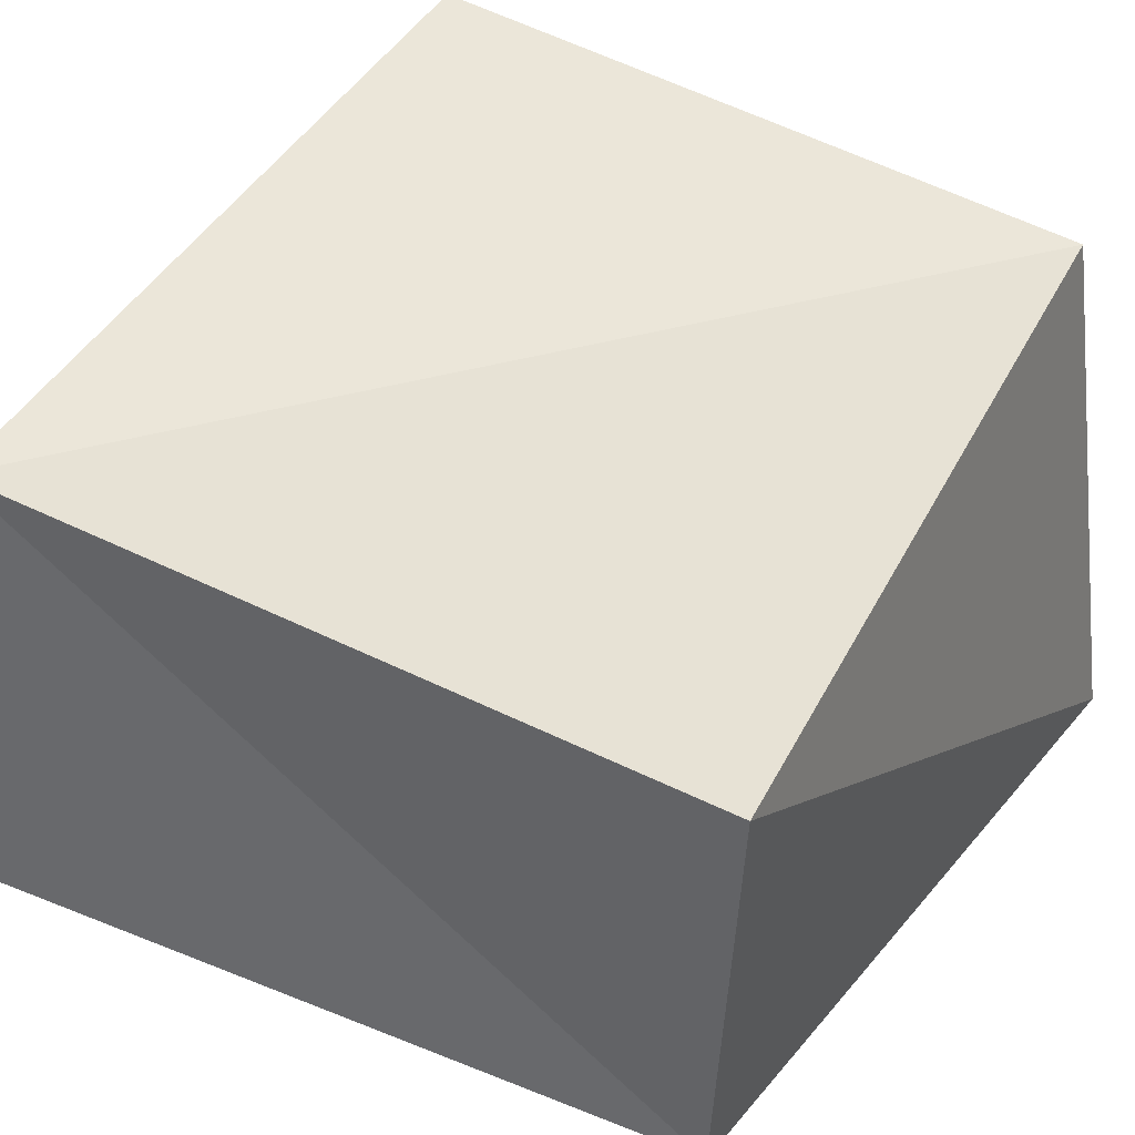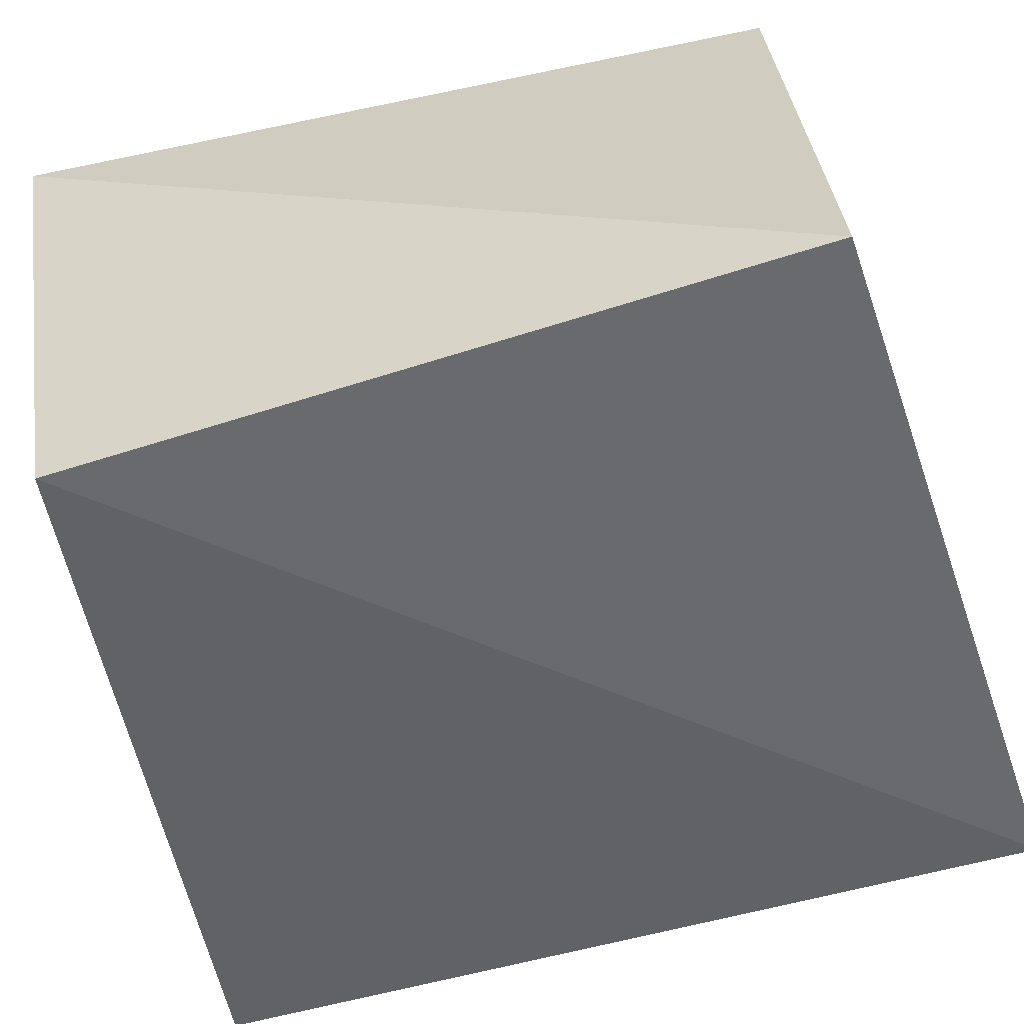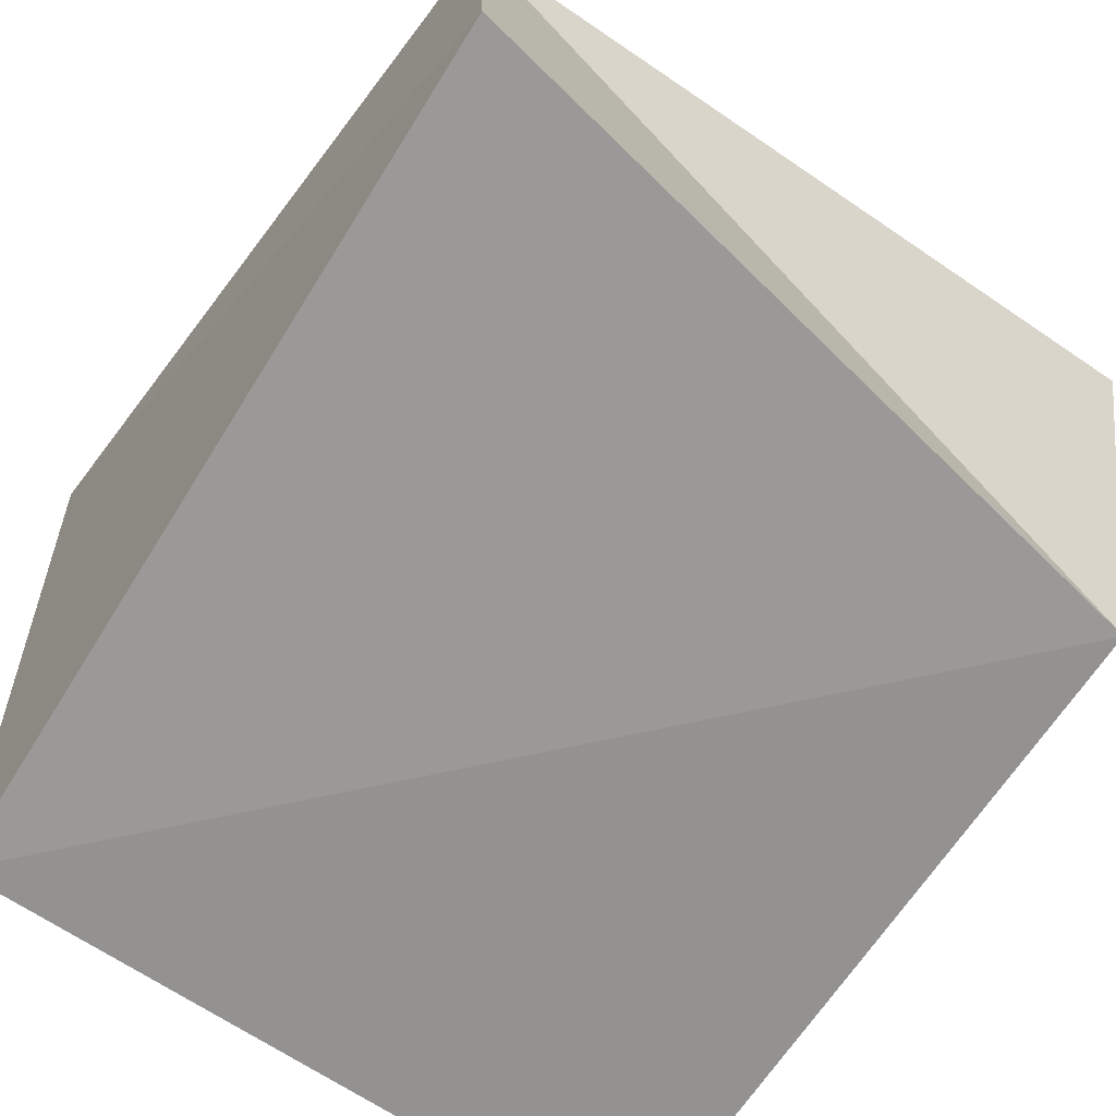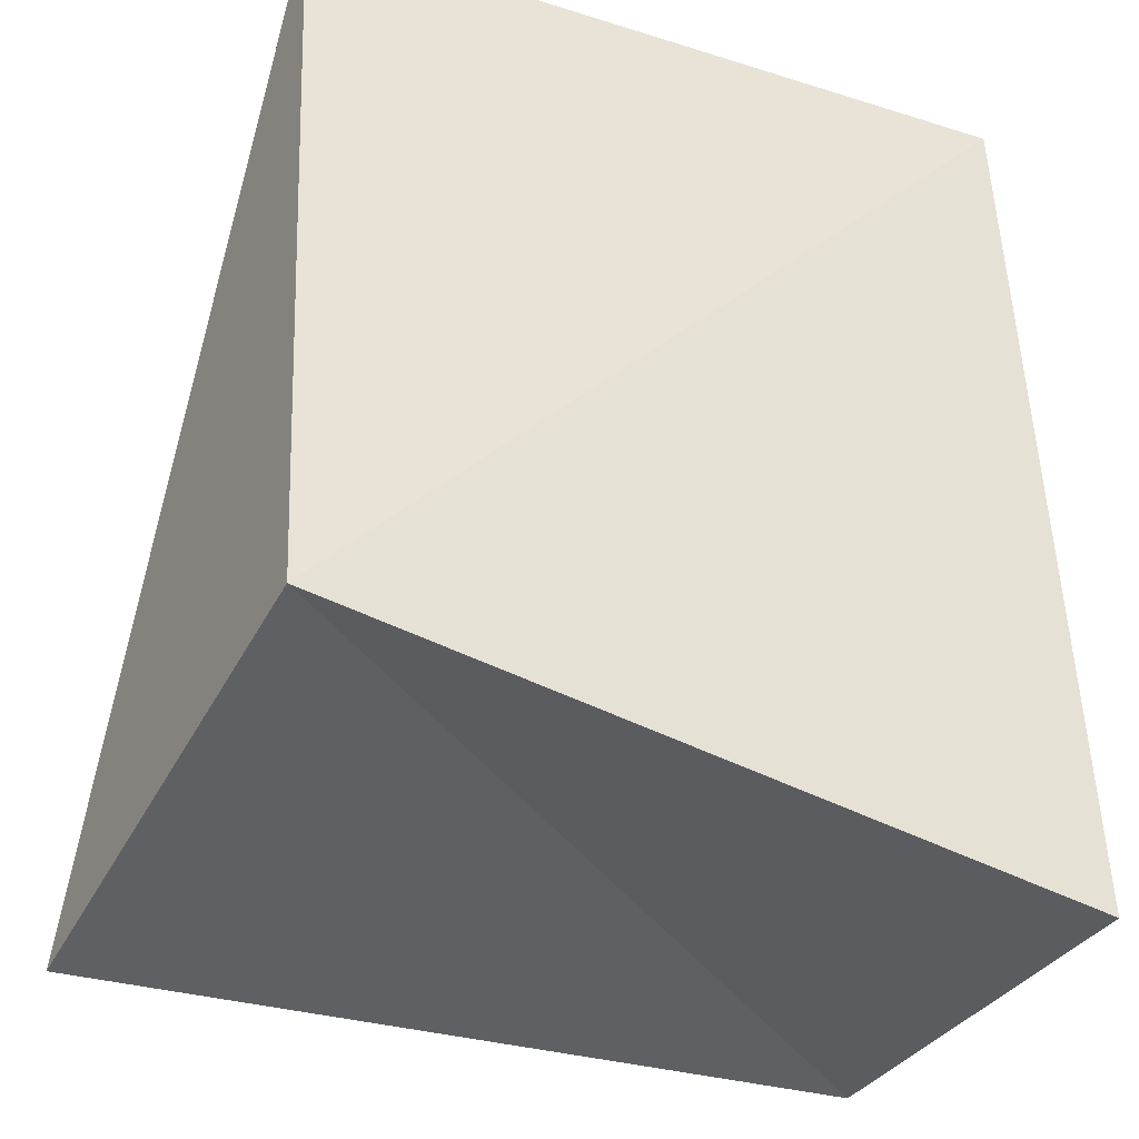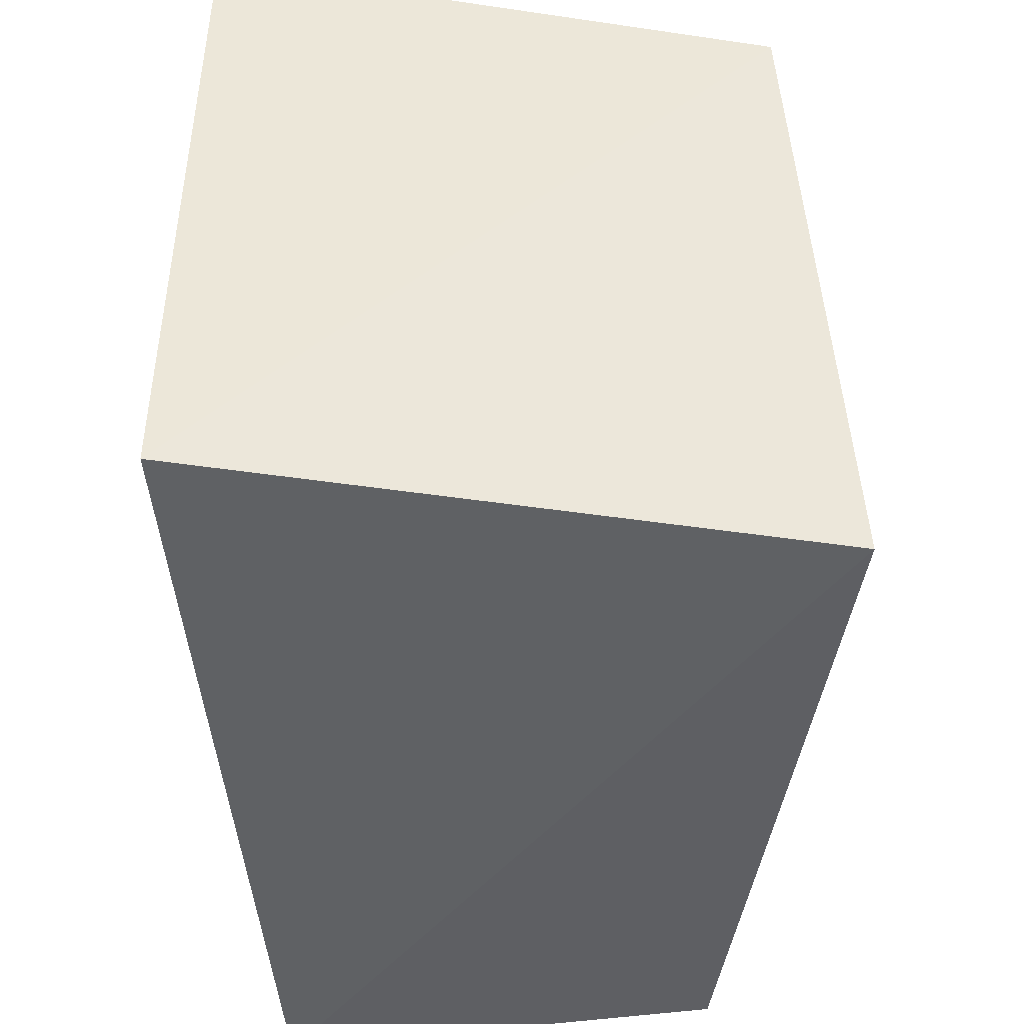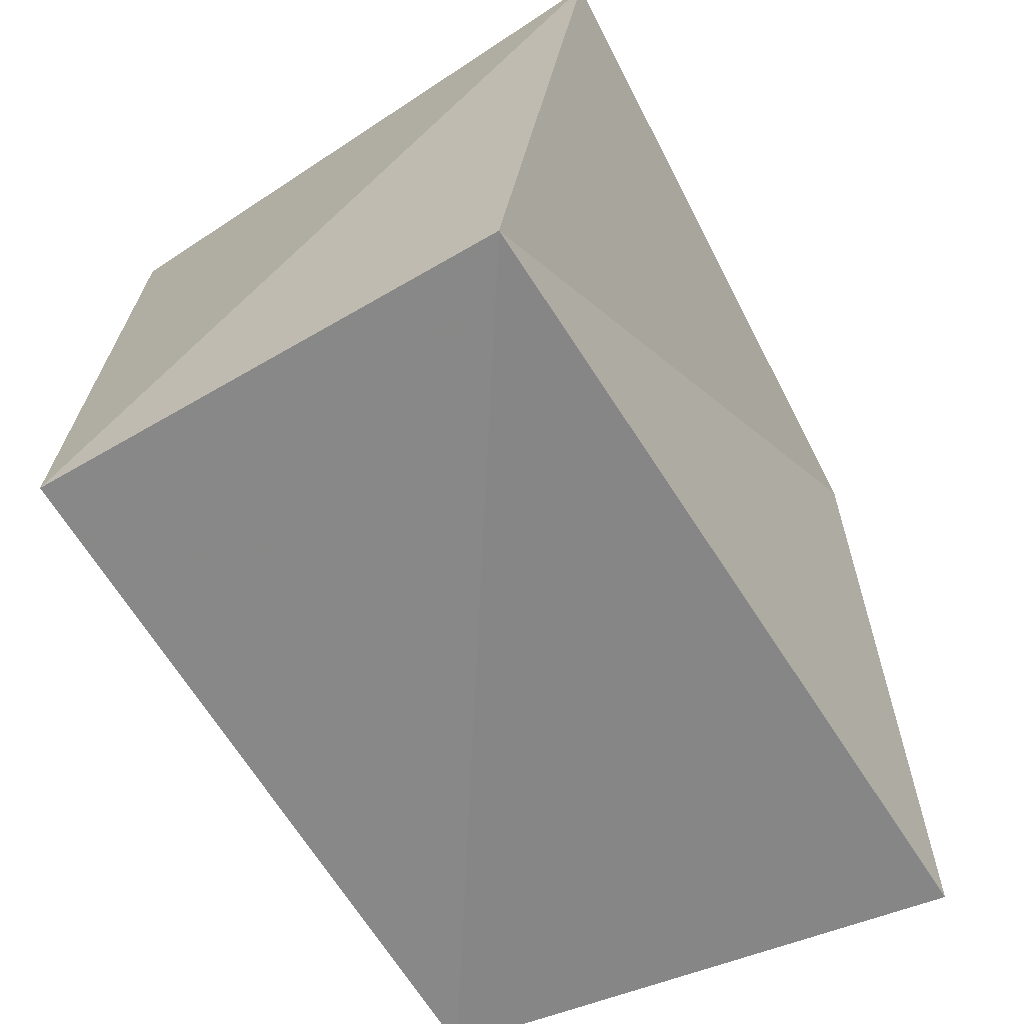
<metadata>
{"format":"obj","ext":"obj","renderer":"f3d","projection":"perspective","resolution":1024,"background":"white","views":[{"elev":41.2,"azim":31.3,"up":"+Z"},{"elev":-54.7,"azim":107.2,"up":"+Z"},{"elev":-63.8,"azim":-36.9,"up":"+Z"},{"elev":-40.0,"azim":157.8,"up":"+Y"},{"elev":48.6,"azim":-89.2,"up":"+Y"},{"elev":-65.5,"azim":-58.8,"up":"+Y"}]}
</metadata>
<code>
v 0.03578 -0.03671 -0.02645
v -0.03781 0.03661 0.03417
v 0.03366 0.03576 0.02922
v -0.04121 -0.04681 -0.02222
v -0.03377 0.04292 -0.02987
v 0.04133 -0.04352 0.02658
v 0.04054 0.04058 -0.03031
v -0.03889 -0.04096 0.02419
f 8 2 4
f 1 8 4
f 4 2 5
f 5 1 4
f 8 3 2
f 6 8 1
f 6 3 8
f 2 3 5
f 7 1 5
f 5 3 7
f 7 6 1
f 3 6 7

</code>
